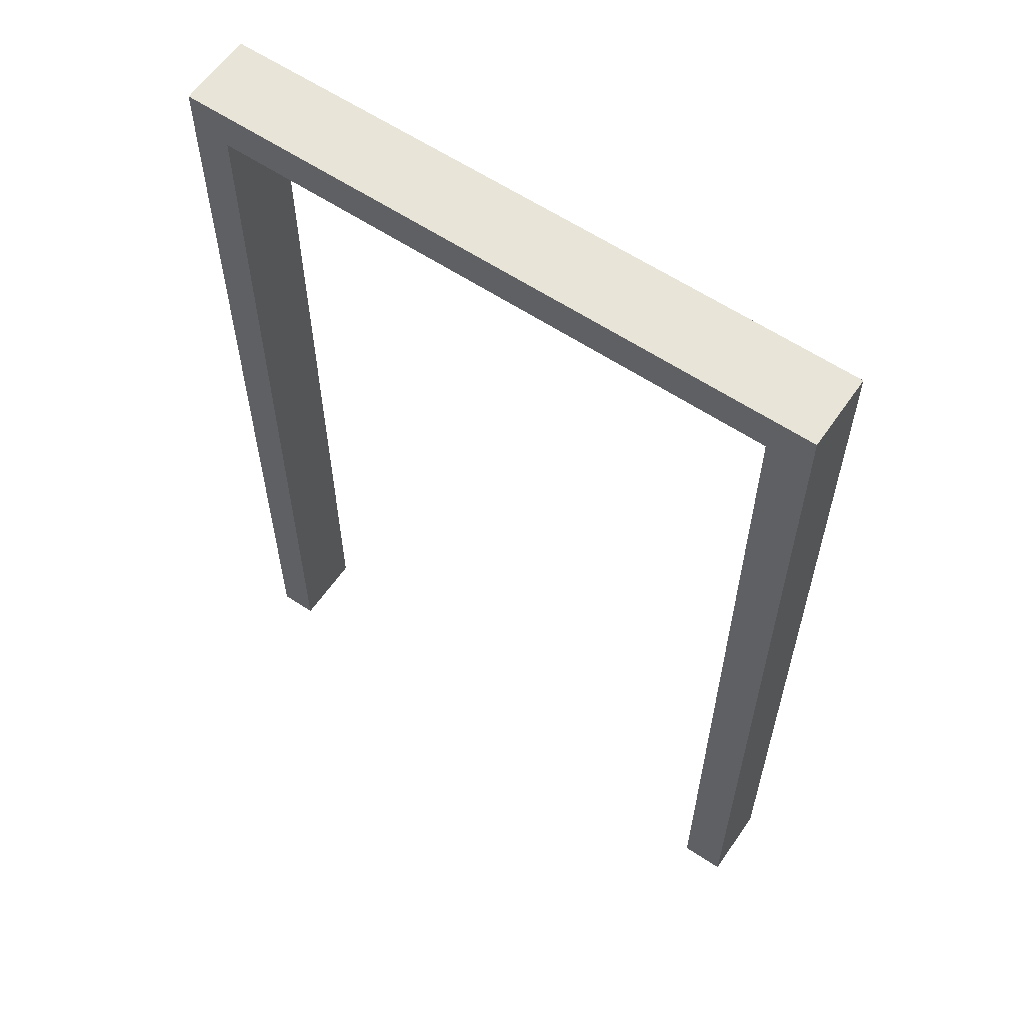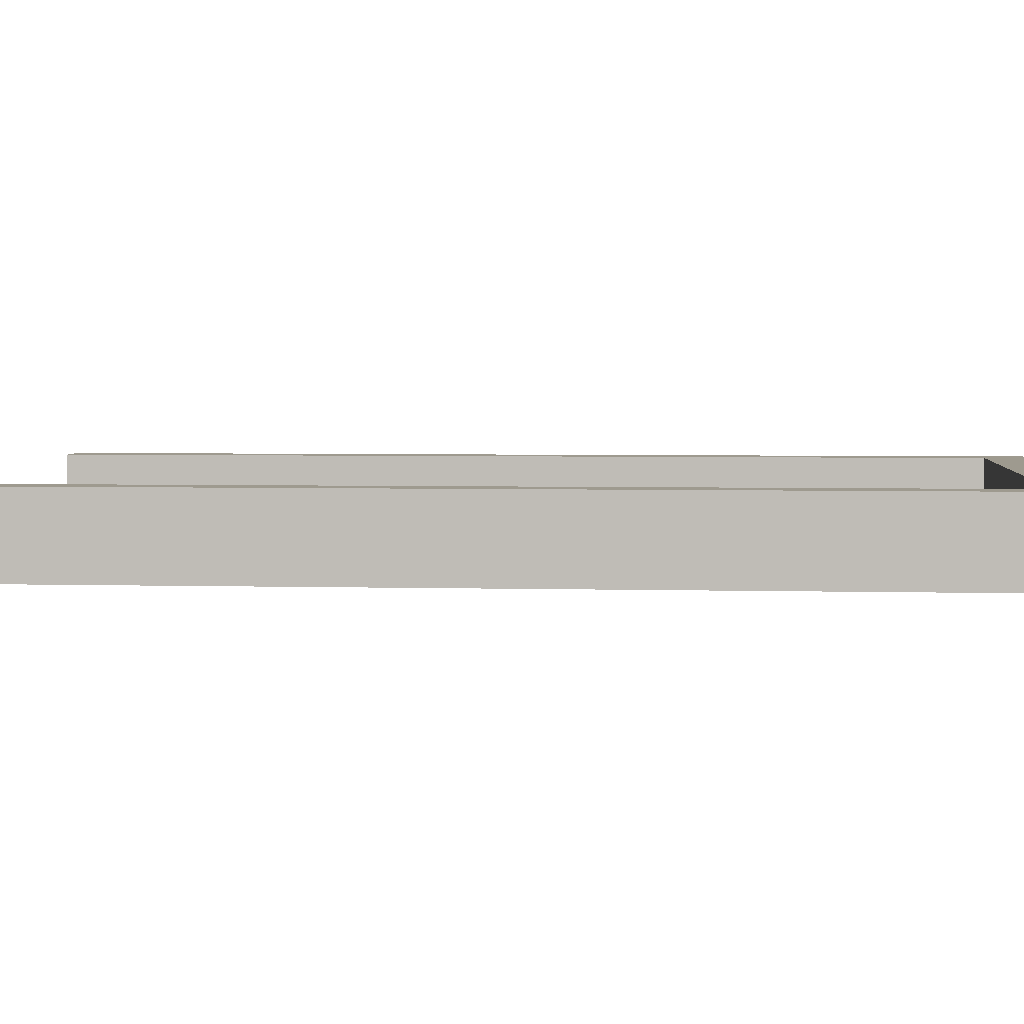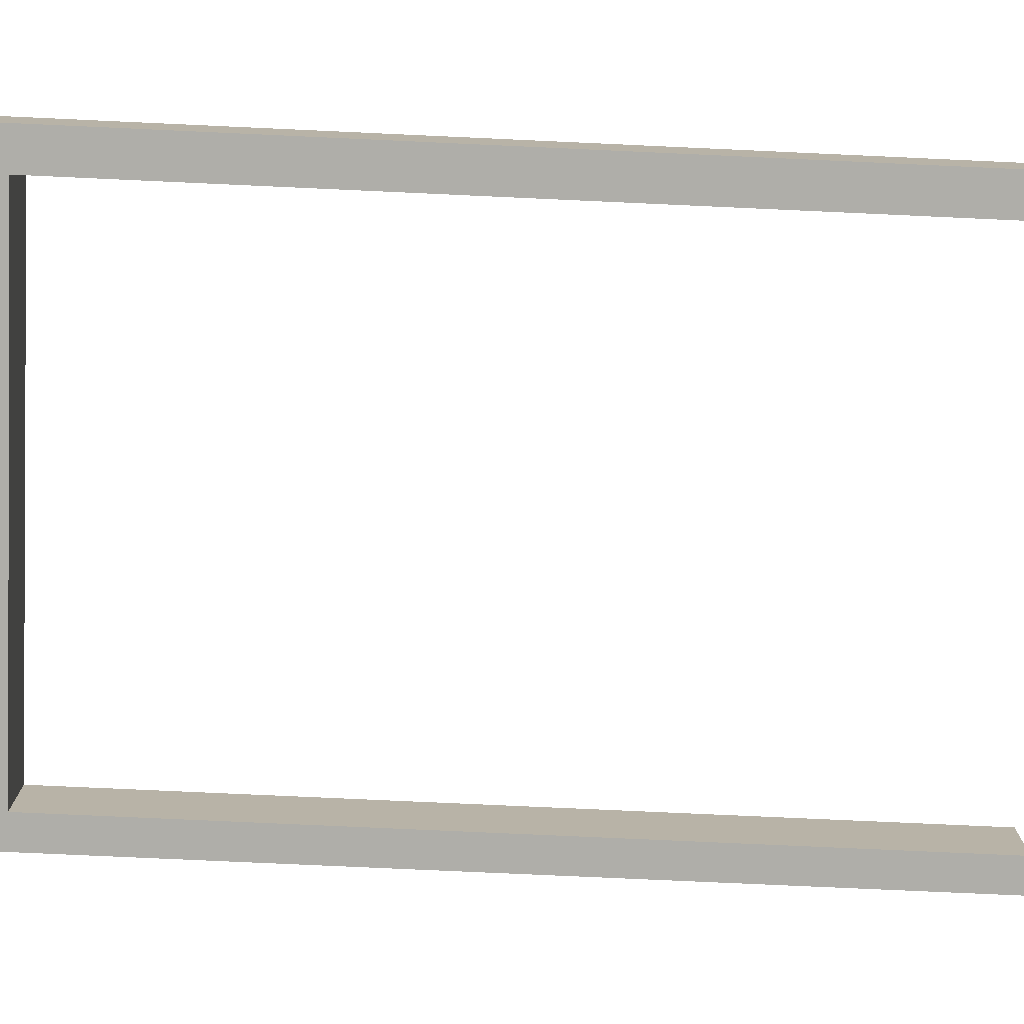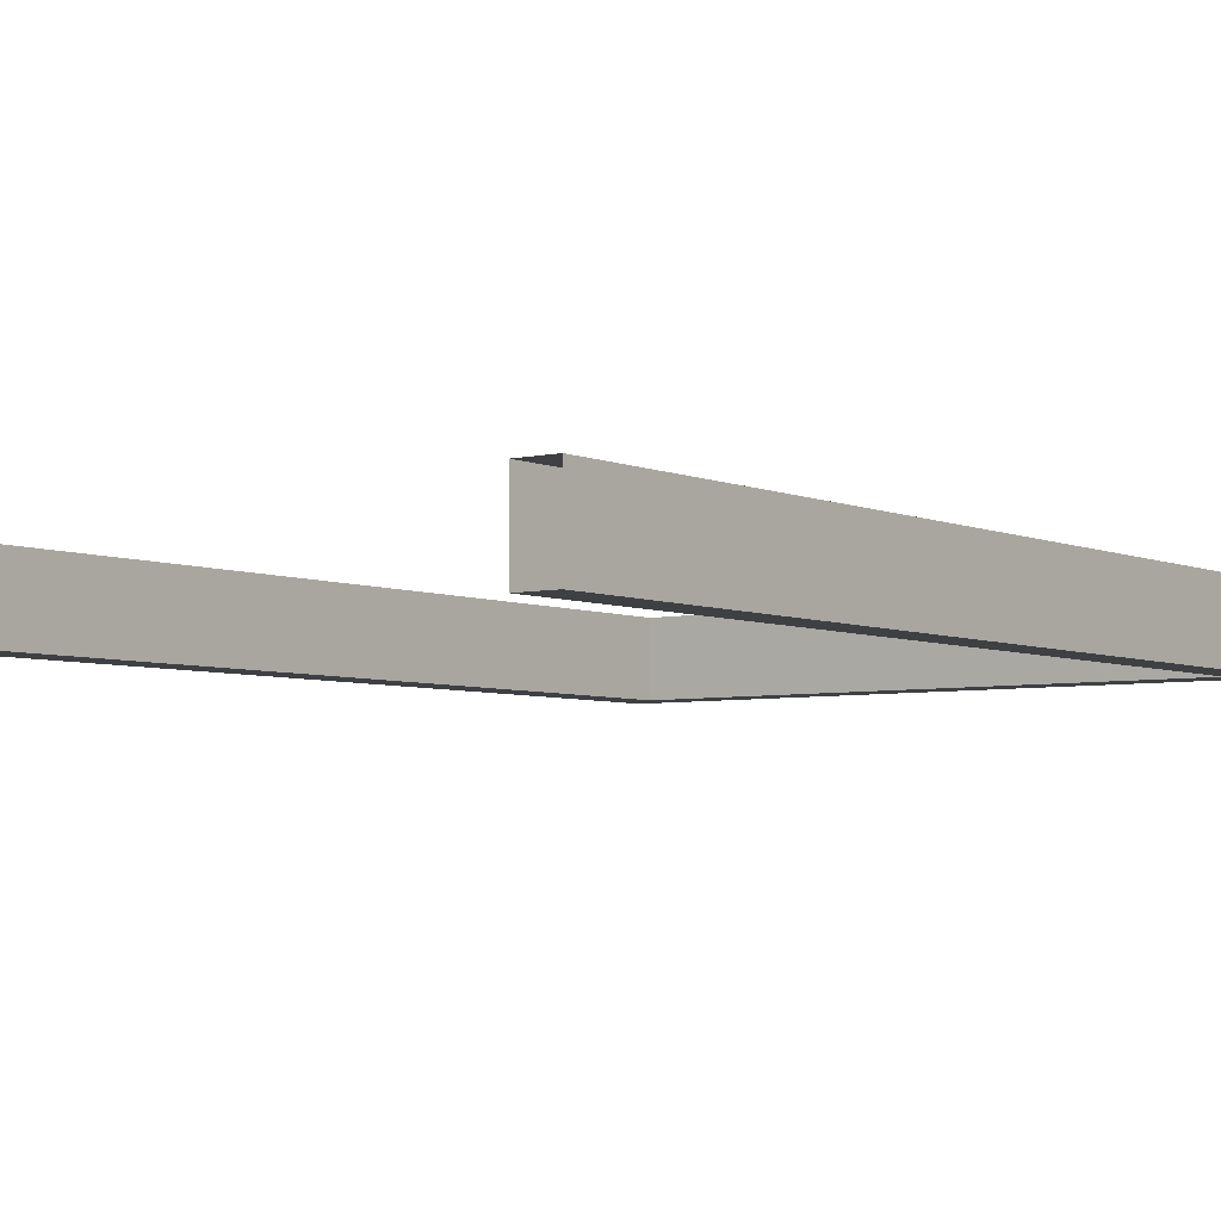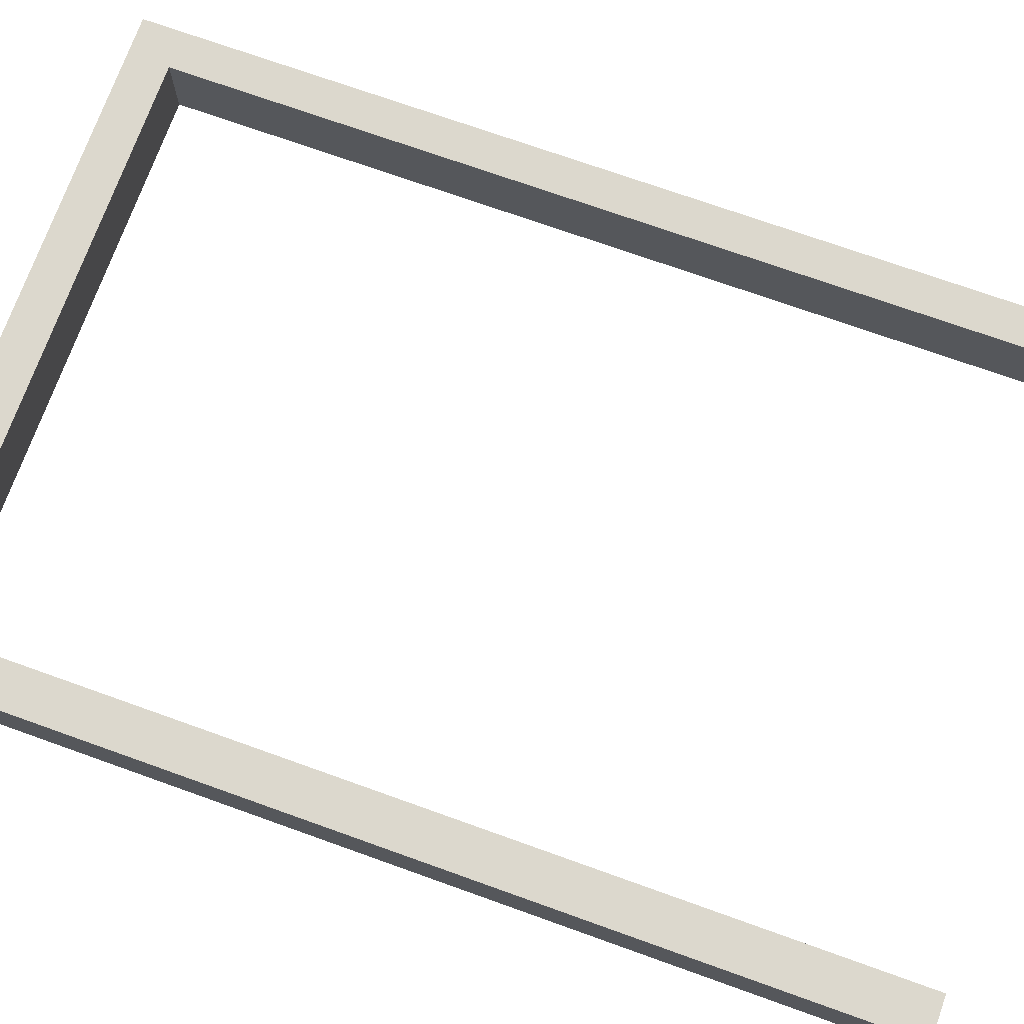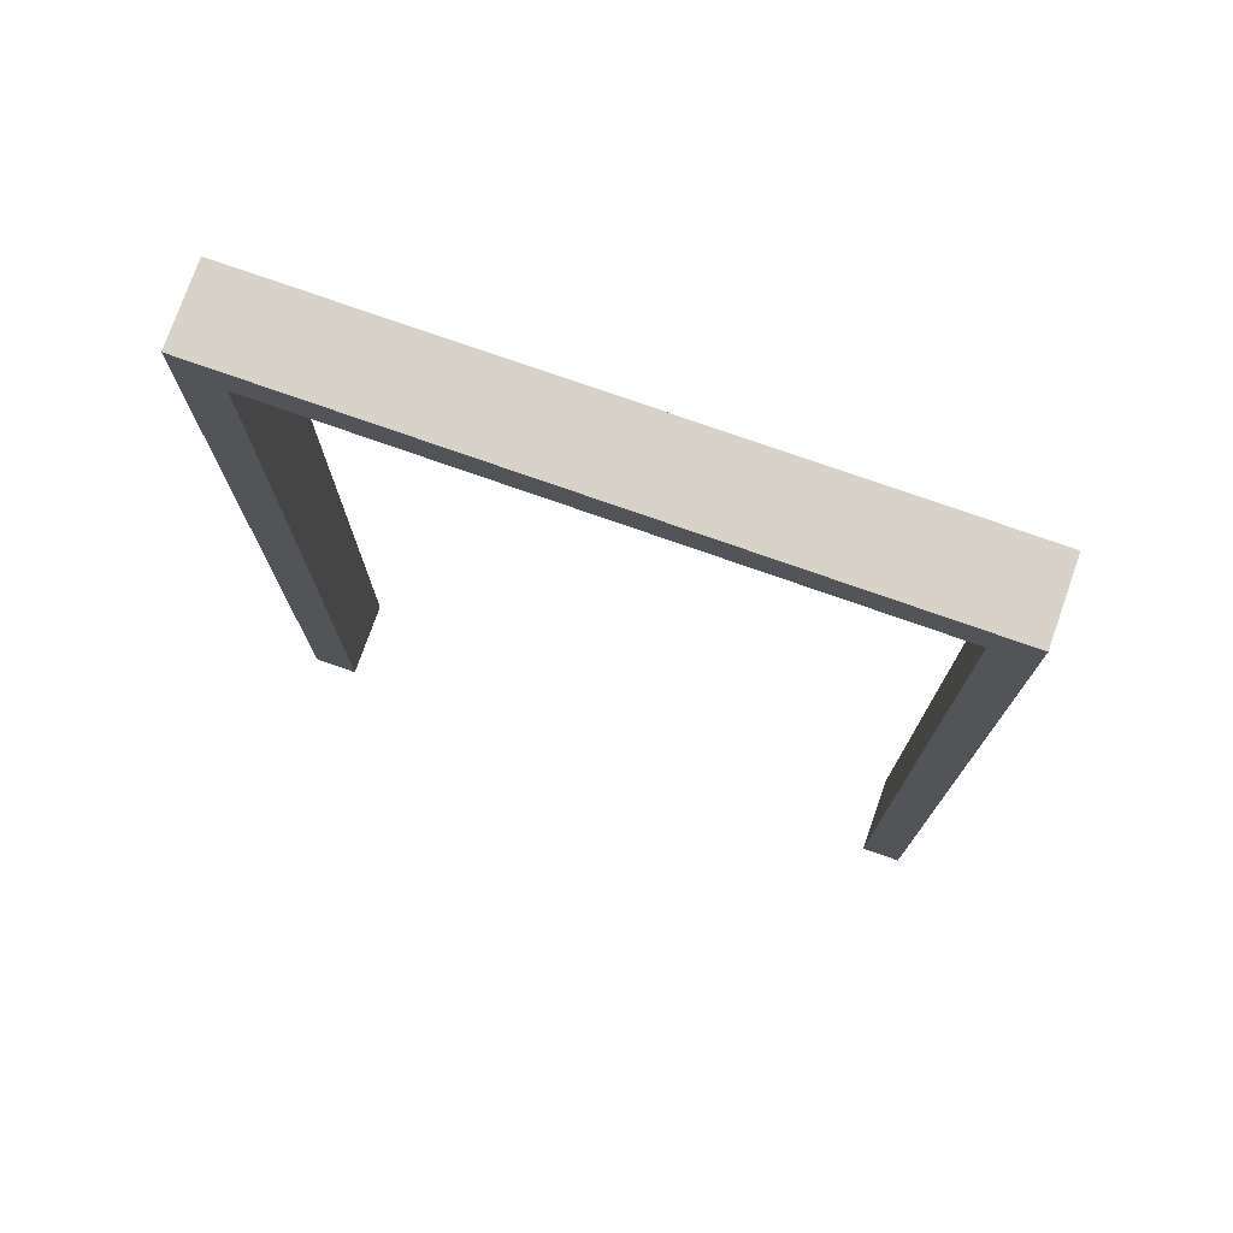
<metadata>
{"format":"obj","ext":"obj","renderer":"f3d","projection":"perspective","resolution":1024,"background":"white","views":[{"elev":60.0,"azim":-145.6,"up":"+Y"},{"elev":3.6,"azim":95.4,"up":"+Z"},{"elev":-77.5,"azim":-92.6,"up":"+Z"},{"elev":-4.9,"azim":36.7,"up":"+Z"},{"elev":72.6,"azim":-70.3,"up":"+Z"},{"elev":76.1,"azim":19.4,"up":"+Y"}]}
</metadata>
<code>
o Marco
v -1.714 0.00029 -0.1
v 0 -0.00029 -0.1
v 0 2.534 -0.1
v -1.714 2.534 -0.1
v 0 0.00029 0.1
v -1.714 -0.00029 0.1
v -1.714 2.534 0.1
v 0 2.534 0.1
v -1.6 2.534 -0.1
v -1.6 2.534 0.1
v -1.6 -0.00029 -0.1
v -1.6 -0.00029 0.1
v -1.714 2.425 -0.1
v -1.714 2.425 0.1
v -1.6 2.425 -0.1
v -1.6 2.425 0.1
v -0.1002 2.534 0.1
v -0.1002 2.534 -0.1
v -0.1002 9e-06 0.1
v -0.1002 -9e-06 -0.1
v 0 2.425 -0.1
v 0 2.425 0.1
v -0.1002 2.425 -0.1
v -0.1002 2.425 0.1
v 0 -0 -0
v 0 2.534 -0
v -1.714 2.534 0
v -1.714 -0 0
v -1.6 2.534 0
v -1.714 2.425 0
v -0.1002 2.534 -0
v 0 2.425 -0
f 30 14 7 27
f 32 26 8 22
f 29 27 7 10
f 31 29 10 17
f 16 12 11 15
f 14 6 12 16
f 13 4 9 15
f 1 13 15 11
f 7 14 16 10
f 28 6 14 30
f 26 31 17 8
f 24 23 20 19
f 22 24 19 5
f 21 23 18 3
f 2 20 23 21
f 8 17 24 22
f 25 32 22 5
f 16 24 17 10
f 18 23 15 9
f 15 23 24 16
f 2 21 32 25
f 3 18 31 26
f 1 28 30 13
f 18 9 29 31
f 9 4 27 29
f 21 3 26 32
f 13 30 27 4

</code>
